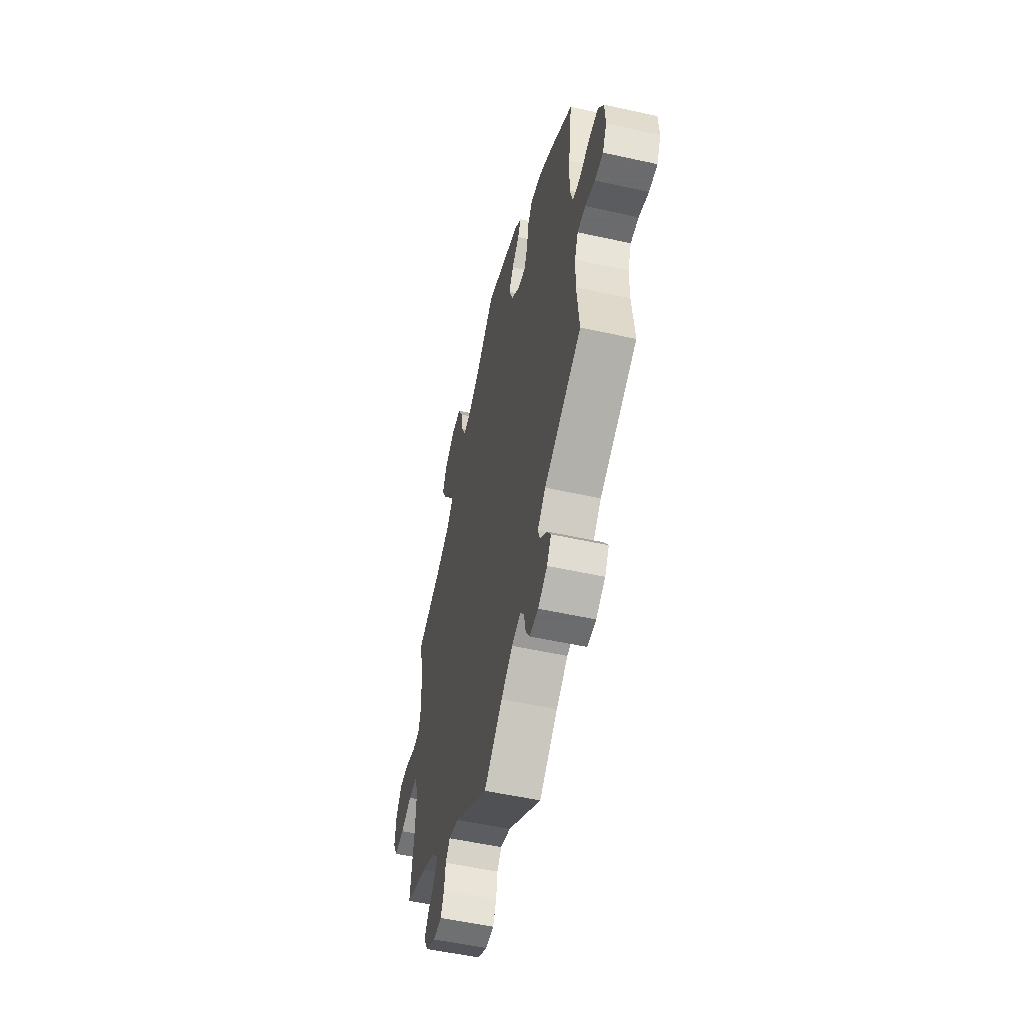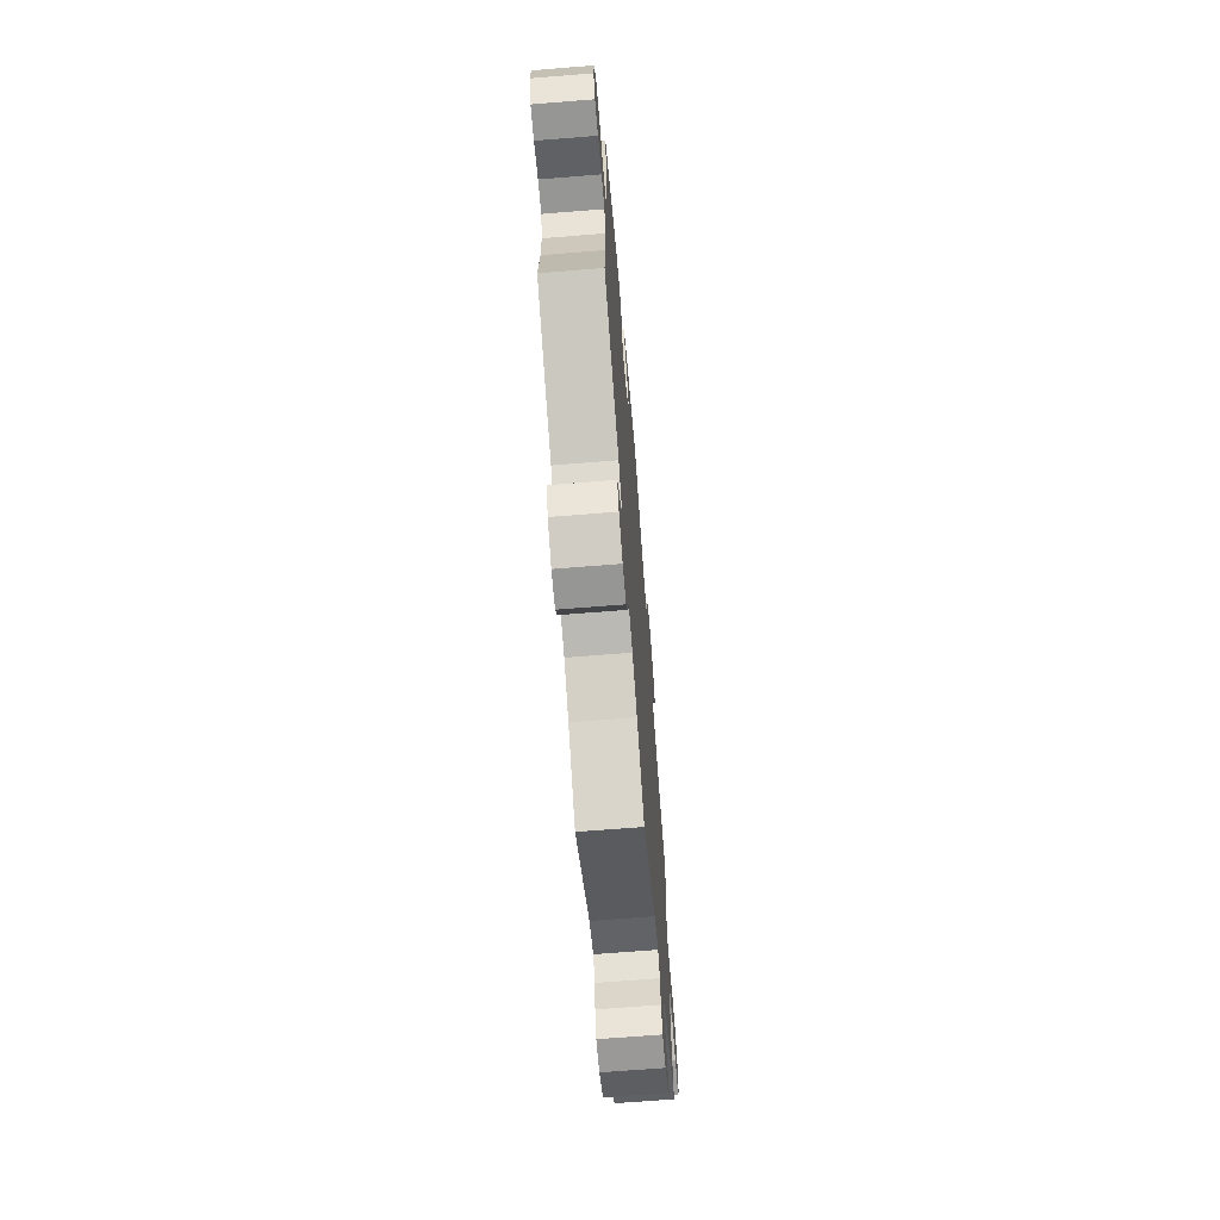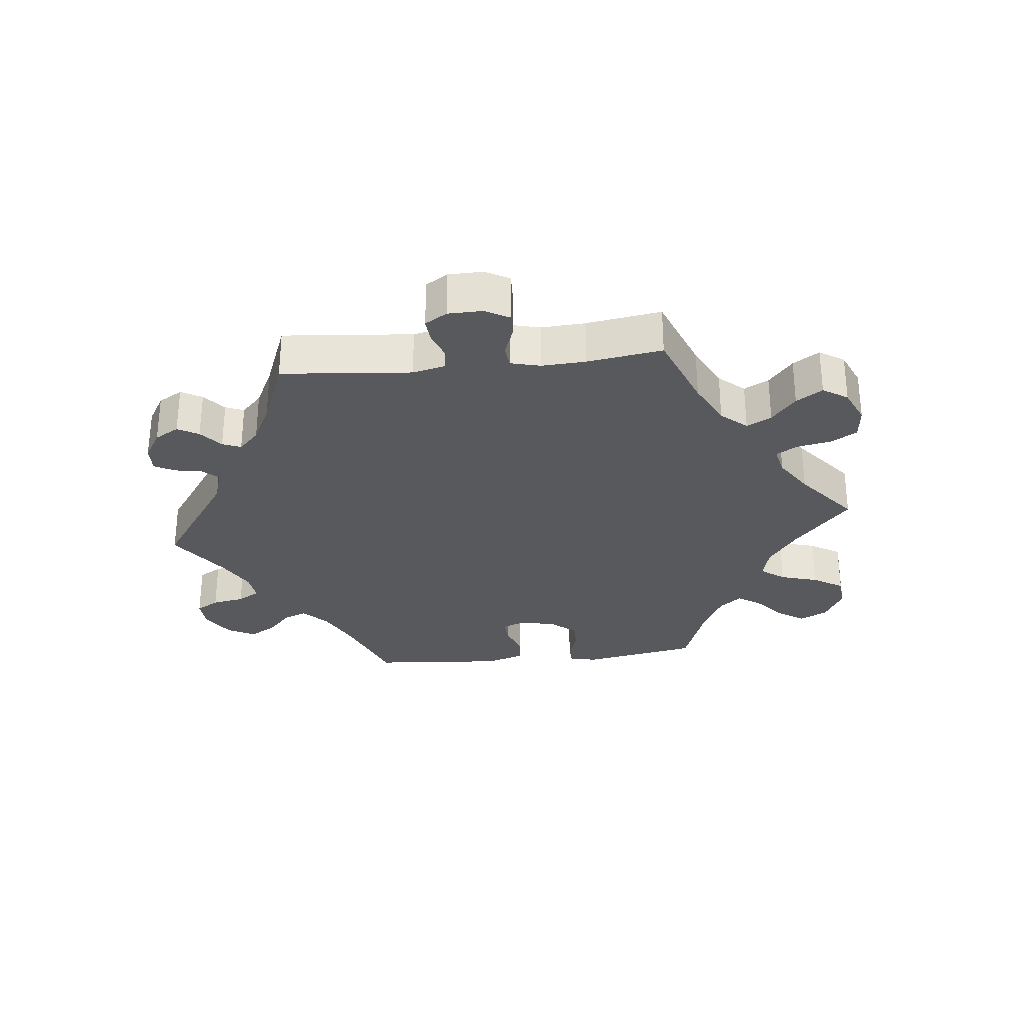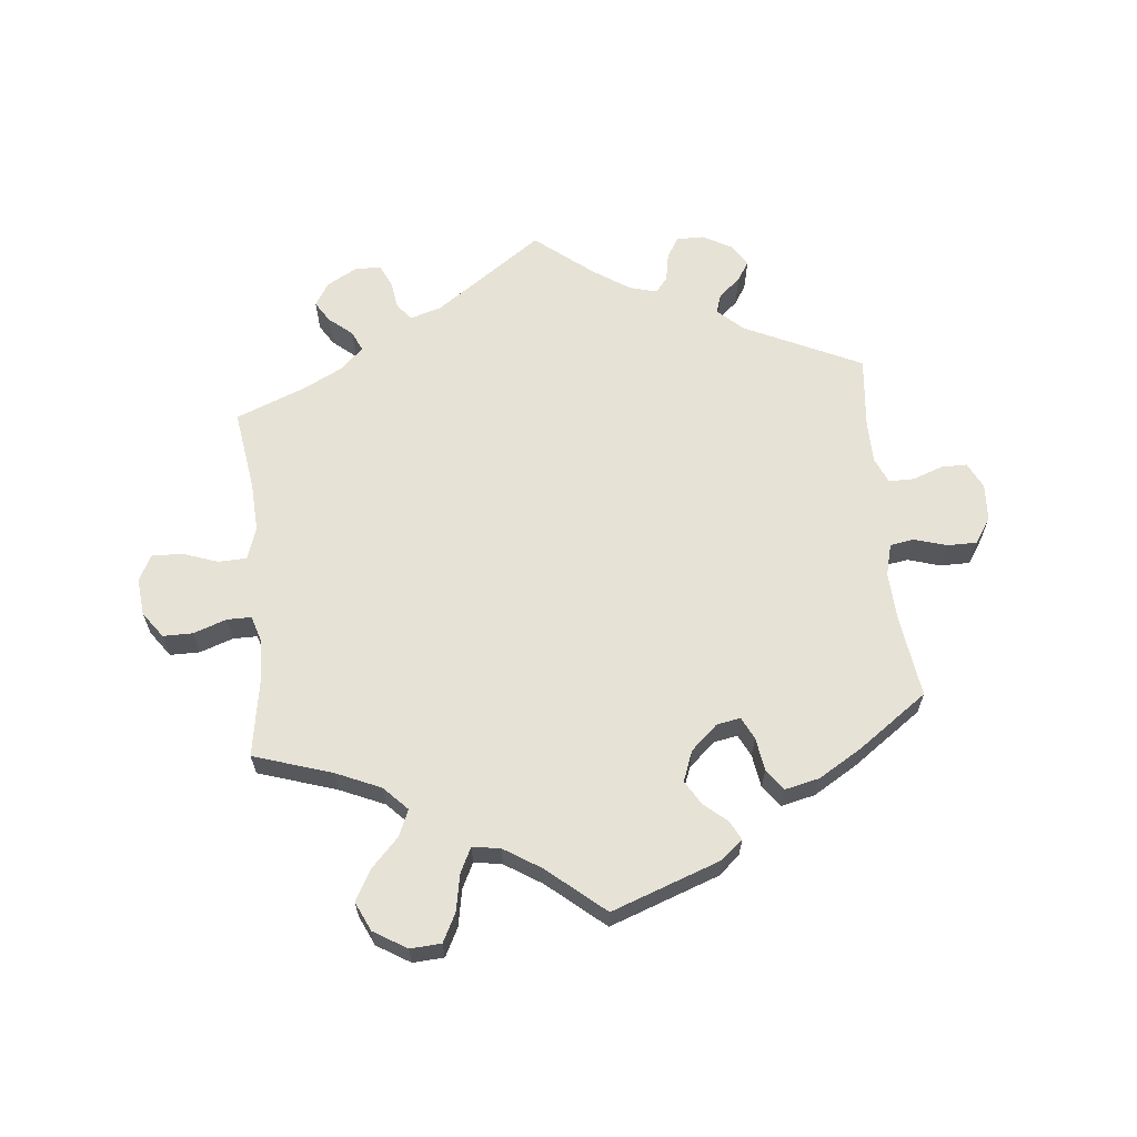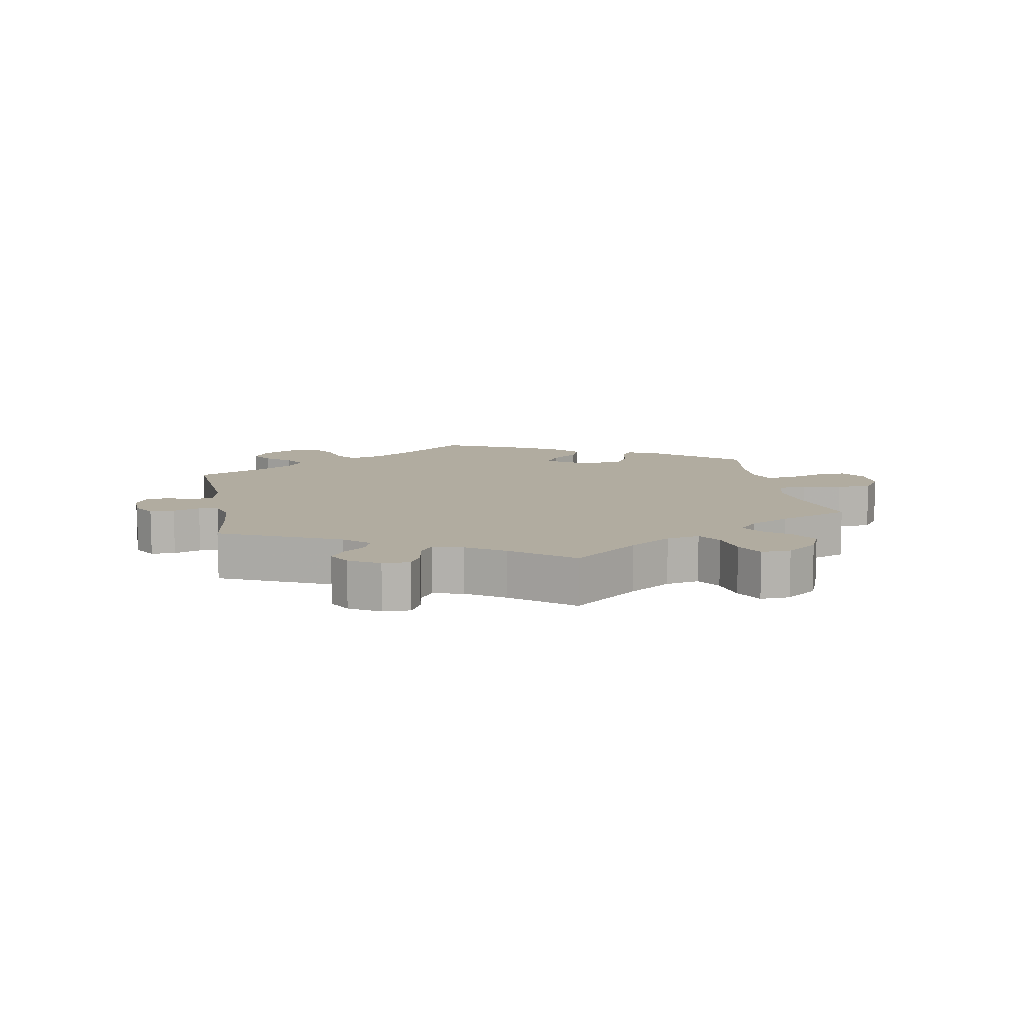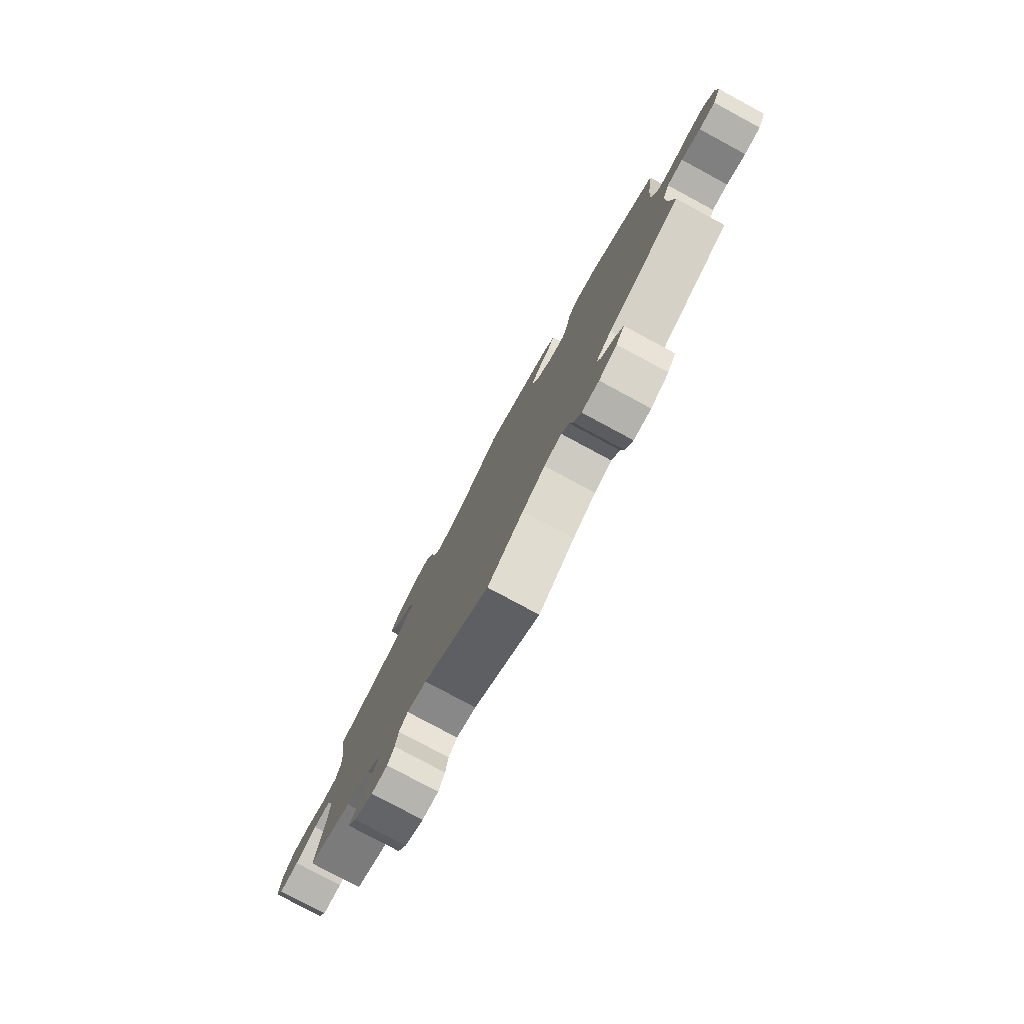
<metadata>
{"format":"obj","ext":"obj","renderer":"f3d","projection":"perspective","resolution":1024,"background":"white","views":[{"elev":-53.5,"azim":76.7,"up":"+Z"},{"elev":-67.7,"azim":94.6,"up":"+Z"},{"elev":-30.1,"azim":-143.9,"up":"+Y"},{"elev":63.7,"azim":-5.7,"up":"+Y"},{"elev":10.1,"azim":-130.7,"up":"+Y"},{"elev":-79.4,"azim":61.7,"up":"+Z"}]}
</metadata>
<code>
v 0.483 0.07 0.164
v 0.479 0.07 0.088
v 0.492 0.07 0.039
v 0.529 0.07 0.033
v 0.579 0.07 0.048
v 0.625 0.07 0.048
v 0.651 0.07 0.008
v 0.654 0.07 -0.049
v 0.634 0.07 -0.089
v 0.594 0.07 -0.089
v 0.547 0.07 -0.072
v 0.508 0.07 -0.072
v 0.491 0.07 -0.112
v 0.49 0.07 -0.178
v 0.501 0.07 -0.289
v 0.32 0.07 -0.374
v 0.281 0.07 -0.41
v 0.291 0.07 -0.44
v 0.324 0.07 -0.468
v 0.343 0.07 -0.498
v 0.322 0.07 -0.532
v 0.277 0.07 -0.557
v 0.234 0.07 -0.557
v 0.215 0.07 -0.525
v 0.207 0.07 -0.482
v 0.188 0.07 -0.458
v 0.145 0.07 -0.47
v 0.089 0.07 -0.507
v 0 0.07 -0.578
v -0.165 0.07 -0.462
v -0.214 0.07 -0.447
v -0.235 0.07 -0.472
v -0.242 0.07 -0.516
v -0.258 0.07 -0.55
v -0.298 0.07 -0.551
v -0.345 0.07 -0.525
v -0.367 0.07 -0.489
v -0.347 0.07 -0.457
v -0.311 0.07 -0.427
v -0.297 0.07 -0.396
v -0.331 0.07 -0.363
v -0.392 0.07 -0.332
v -0.501 0.07 -0.289
v -0.482 0.07 -0.162
v -0.478 0.07 -0.086
v -0.495 0.07 -0.037
v -0.538 0.07 -0.035
v -0.592 0.07 -0.054
v -0.64 0.07 -0.056
v -0.661 0.07 -0.016
v -0.655 0.07 0.042
v -0.626 0.07 0.082
v -0.58 0.07 0.082
v -0.529 0.07 0.064
v -0.491 0.07 0.064
v -0.478 0.07 0.106
v -0.482 0.07 0.174
v -0.501 0.07 0.289
v -0.38 0.07 0.328
v -0.311 0.07 0.358
v -0.275 0.07 0.395
v -0.293 0.07 0.436
v -0.335 0.07 0.48
v -0.361 0.07 0.527
v -0.34 0.07 0.572
v -0.289 0.07 0.603
v -0.241 0.07 0.6
v -0.219 0.07 0.557
v -0.208 0.07 0.499
v -0.189 0.07 0.461
v -0.146 0.07 0.468
v -0.089 0.07 0.504
v -0.001 0.07 0.578
v 0.168 0.07 0.517
v 0.201 0.07 0.489
v 0.186 0.07 0.46
v 0.15 0.07 0.429
v 0.128 0.07 0.392
v 0.146 0.07 0.345
v 0.187 0.07 0.308
v 0.224 0.07 0.301
v 0.241 0.07 0.335
v 0.249 0.07 0.386
v 0.273 0.07 0.419
v 0.326 0.07 0.407
v 0.393 0.07 0.367
v 0.501 0.07 0.29
v 0.483 0 0.164
v 0.479 0 0.088
v 0.492 0 0.039
v 0.529 0 0.033
v 0.579 0 0.048
v 0.625 0 0.048
v 0.651 0 0.008
v 0.654 0 -0.049
v 0.634 0 -0.089
v 0.594 0 -0.089
v 0.547 0 -0.072
v 0.508 0 -0.072
v 0.491 0 -0.112
v 0.49 0 -0.178
v 0.501 0 -0.289
v 0.32 0 -0.374
v 0.281 0 -0.41
v 0.291 0 -0.44
v 0.324 0 -0.468
v 0.343 0 -0.498
v 0.322 0 -0.532
v 0.277 0 -0.557
v 0.234 0 -0.557
v 0.215 0 -0.525
v 0.207 0 -0.482
v 0.188 0 -0.458
v 0.145 0 -0.47
v 0.089 0 -0.507
v 0 0 -0.578
v -0.165 0 -0.462
v -0.214 0 -0.447
v -0.235 0 -0.472
v -0.242 0 -0.516
v -0.258 0 -0.55
v -0.298 0 -0.551
v -0.345 0 -0.525
v -0.367 0 -0.489
v -0.347 0 -0.457
v -0.311 0 -0.427
v -0.297 0 -0.396
v -0.331 0 -0.363
v -0.392 0 -0.332
v -0.501 0 -0.289
v -0.482 0 -0.162
v -0.478 0 -0.086
v -0.495 0 -0.037
v -0.538 0 -0.035
v -0.592 0 -0.054
v -0.64 0 -0.056
v -0.661 0 -0.016
v -0.655 0 0.042
v -0.626 0 0.082
v -0.58 0 0.082
v -0.529 0 0.064
v -0.491 0 0.064
v -0.478 0 0.106
v -0.482 0 0.174
v -0.501 0 0.289
v -0.38 0 0.328
v -0.311 0 0.358
v -0.275 0 0.395
v -0.293 0 0.436
v -0.335 0 0.48
v -0.361 0 0.527
v -0.34 0 0.572
v -0.289 0 0.603
v -0.241 0 0.6
v -0.219 0 0.557
v -0.208 0 0.499
v -0.189 0 0.461
v -0.146 0 0.468
v -0.089 0 0.504
v -0.001 0 0.578
v 0.168 0 0.517
v 0.201 0 0.489
v 0.186 0 0.46
v 0.15 0 0.429
v 0.128 0 0.392
v 0.146 0 0.345
v 0.187 0 0.308
v 0.224 0 0.301
v 0.241 0 0.335
v 0.249 0 0.386
v 0.273 0 0.419
v 0.326 0 0.407
v 0.393 0 0.367
v 0.501 0 0.29
f 86 87 1
f 85 86 1 2
f 82 83 84 85
f 81 82 85 2
f 80 81 2 3
f 74 75 76 77
f 72 73 74 77
f 71 72 77 78
f 70 71 78 79
f 66 67 68 69
f 66 69 70
f 65 66 70
f 62 63 64 65
f 61 62 65 70
f 60 61 70 79
f 57 58 59
f 56 57 59 60
f 55 56 60 79
f 51 52 53 54
f 51 54 55
f 50 51 55
f 47 48 49 50
f 46 47 50 55
f 45 46 55 79
f 42 43 44
f 41 42 44 45
f 40 41 45 79
f 36 37 38 39
f 32 33 34 35
f 32 35 36 39
f 28 29 30
f 27 28 30 31
f 26 27 31
f 22 23 24 25
f 22 25 26
f 21 22 26
f 18 19 20 21
f 18 21 26
f 17 18 26 31
f 14 15 16
f 13 14 16 17
f 12 13 17 31
f 8 9 10 11
f 8 11 12
f 7 8 12
f 4 5 6 7
f 3 4 7 12
f 80 3 12 31
f 39 40 79 80
f 31 32 39 80
f 88 174 173
f 89 88 173 172
f 172 171 170 169
f 89 172 169 168
f 90 89 168 167
f 164 163 162 161
f 164 161 160 159
f 165 164 159 158
f 166 165 158 157
f 156 155 154 153
f 157 156 153
f 157 153 152
f 152 151 150 149
f 157 152 149 148
f 166 157 148 147
f 146 145 144
f 147 146 144 143
f 166 147 143 142
f 141 140 139 138
f 142 141 138
f 142 138 137
f 137 136 135 134
f 142 137 134 133
f 166 142 133 132
f 131 130 129
f 132 131 129 128
f 166 132 128 127
f 126 125 124 123
f 122 121 120 119
f 126 123 122 119
f 117 116 115
f 118 117 115 114
f 118 114 113
f 112 111 110 109
f 113 112 109
f 113 109 108
f 108 107 106 105
f 113 108 105
f 118 113 105 104
f 103 102 101
f 104 103 101 100
f 118 104 100 99
f 98 97 96 95
f 99 98 95
f 99 95 94
f 94 93 92 91
f 99 94 91 90
f 118 99 90 167
f 167 166 127 126
f 167 126 119 118
f 1 88 89 2
f 2 89 90 3
f 3 90 91 4
f 4 91 92 5
f 5 92 93 6
f 6 93 94 7
f 7 94 95 8
f 8 95 96 9
f 9 96 97 10
f 10 97 98 11
f 11 98 99 12
f 12 99 100 13
f 13 100 101 14
f 14 101 102 15
f 15 102 103 16
f 16 103 104 17
f 17 104 105 18
f 18 105 106 19
f 19 106 107 20
f 20 107 108 21
f 21 108 109 22
f 22 109 110 23
f 23 110 111 24
f 24 111 112 25
f 25 112 113 26
f 26 113 114 27
f 27 114 115 28
f 28 115 116 29
f 29 116 117 30
f 30 117 118 31
f 31 118 119 32
f 32 119 120 33
f 33 120 121 34
f 34 121 122 35
f 35 122 123 36
f 36 123 124 37
f 37 124 125 38
f 38 125 126 39
f 39 126 127 40
f 40 127 128 41
f 41 128 129 42
f 42 129 130 43
f 43 130 131 44
f 44 131 132 45
f 45 132 133 46
f 46 133 134 47
f 47 134 135 48
f 48 135 136 49
f 49 136 137 50
f 50 137 138 51
f 51 138 139 52
f 52 139 140 53
f 53 140 141 54
f 54 141 142 55
f 55 142 143 56
f 56 143 144 57
f 57 144 145 58
f 58 145 146 59
f 59 146 147 60
f 60 147 148 61
f 61 148 149 62
f 62 149 150 63
f 63 150 151 64
f 64 151 152 65
f 65 152 153 66
f 66 153 154 67
f 67 154 155 68
f 68 155 156 69
f 69 156 157 70
f 70 157 158 71
f 71 158 159 72
f 72 159 160 73
f 73 160 161 74
f 74 161 162 75
f 75 162 163 76
f 76 163 164 77
f 77 164 165 78
f 78 165 166 79
f 79 166 167 80
f 80 167 168 81
f 81 168 169 82
f 82 169 170 83
f 83 170 171 84
f 84 171 172 85
f 85 172 173 86
f 86 173 174 87
f 87 174 88 1

</code>
